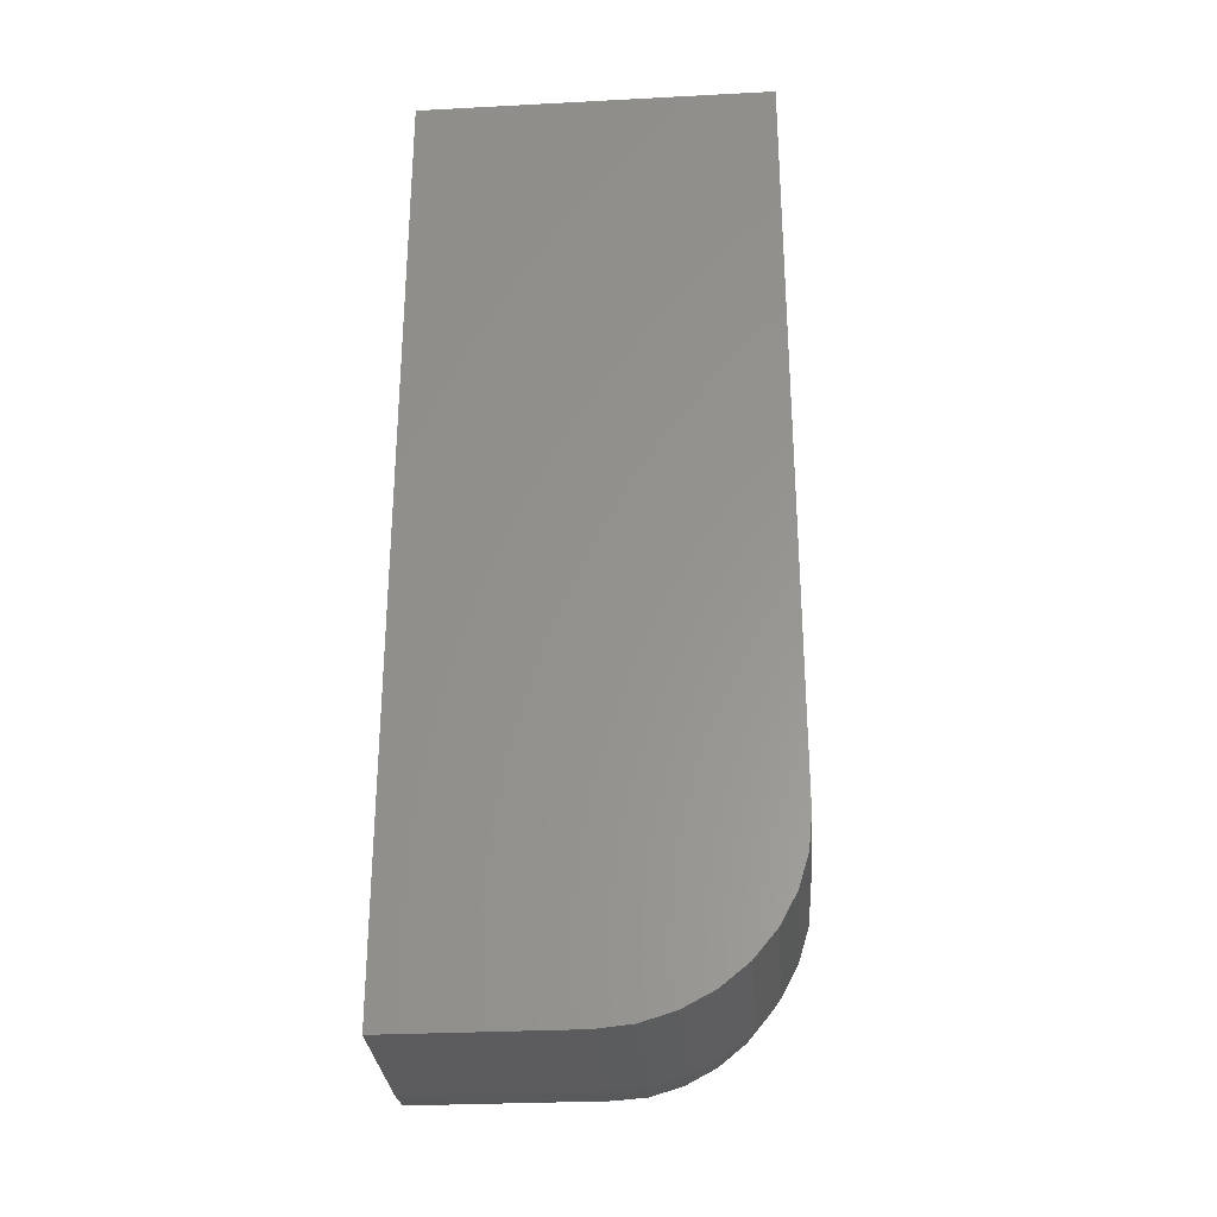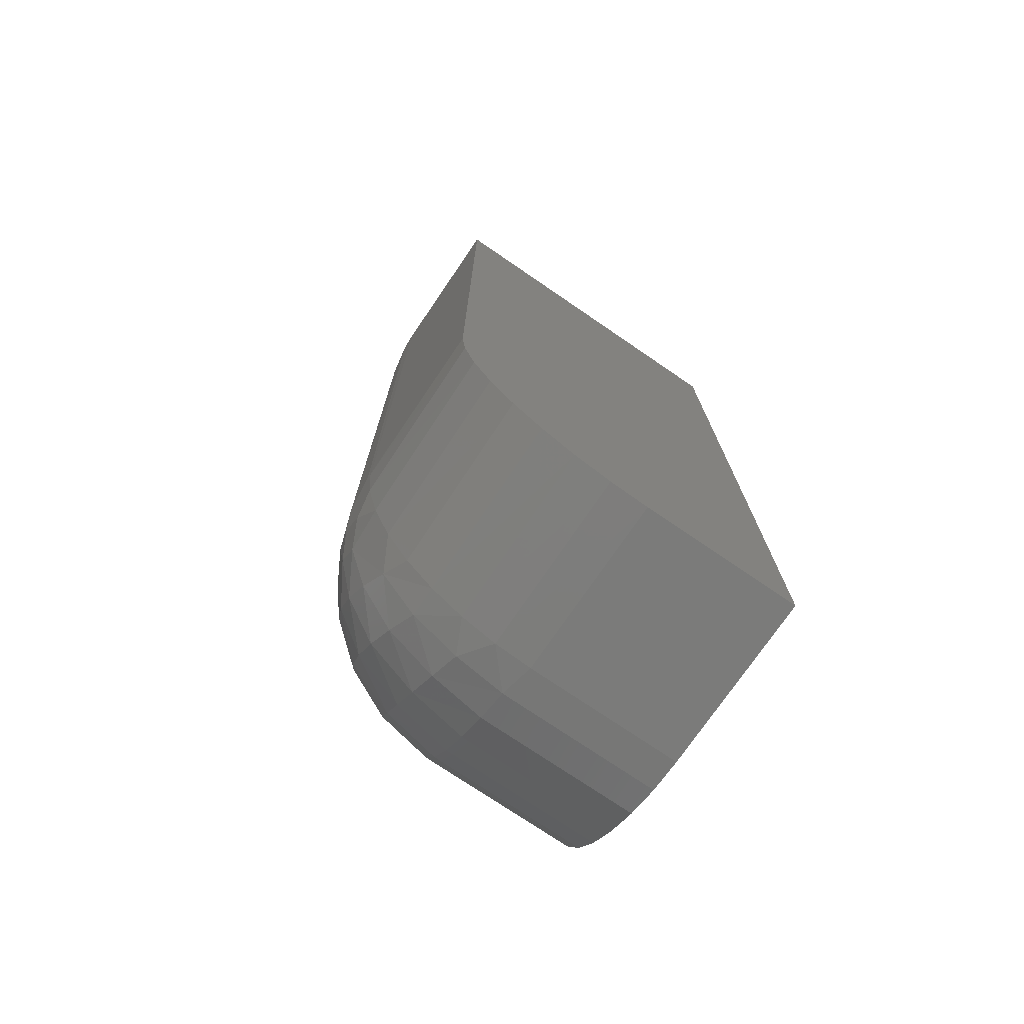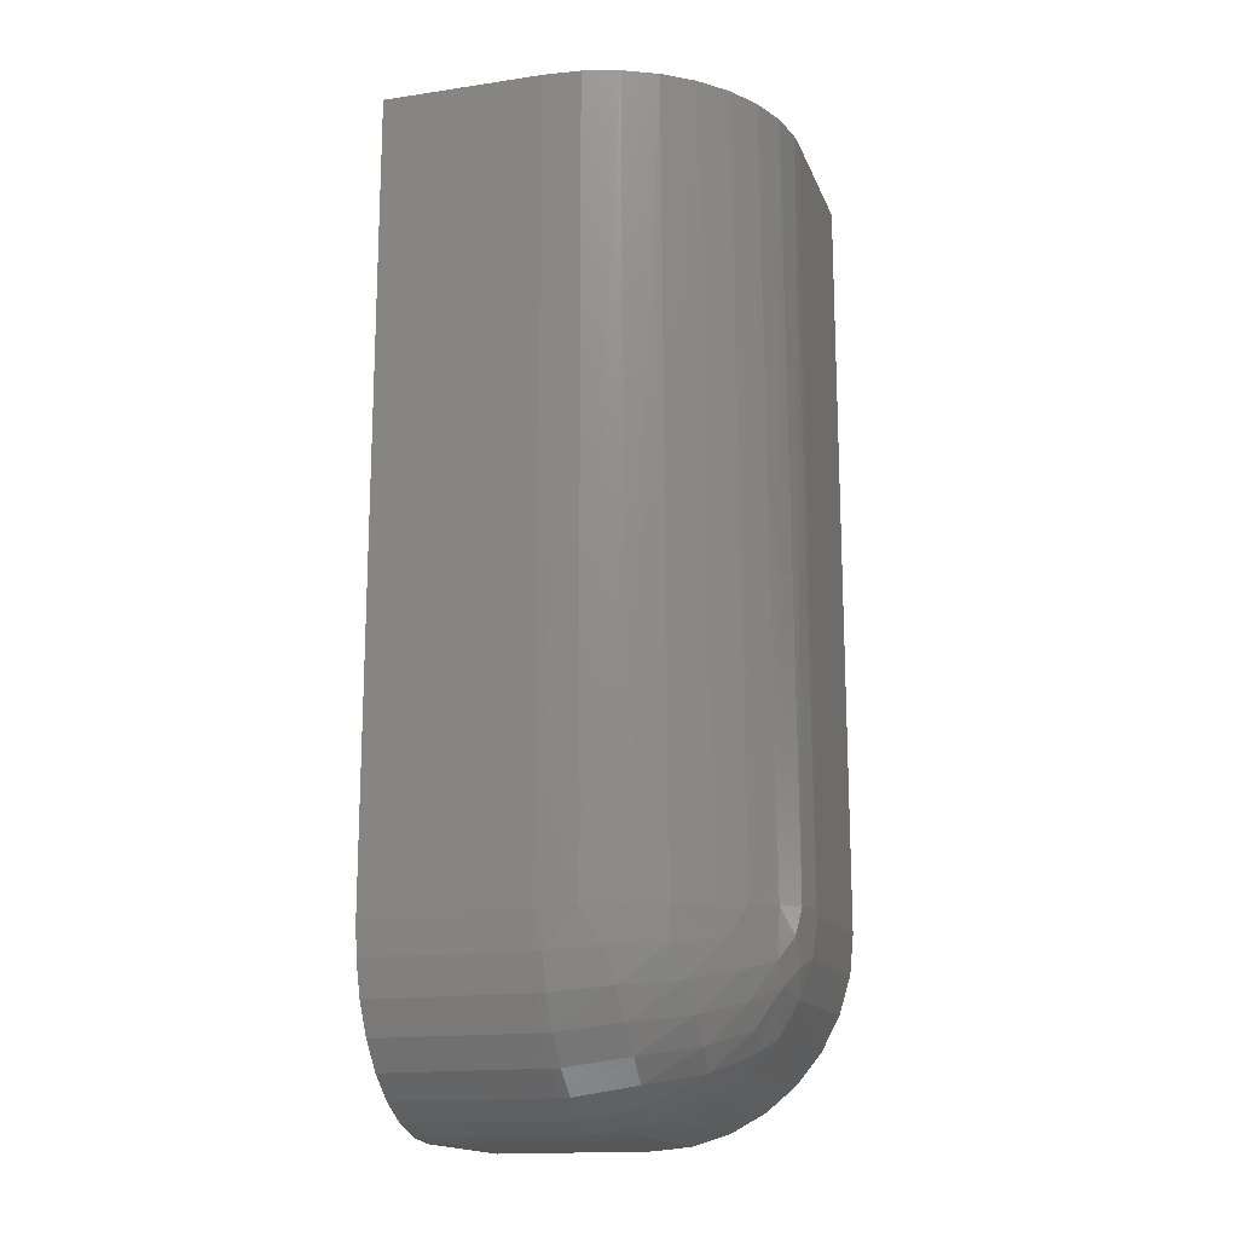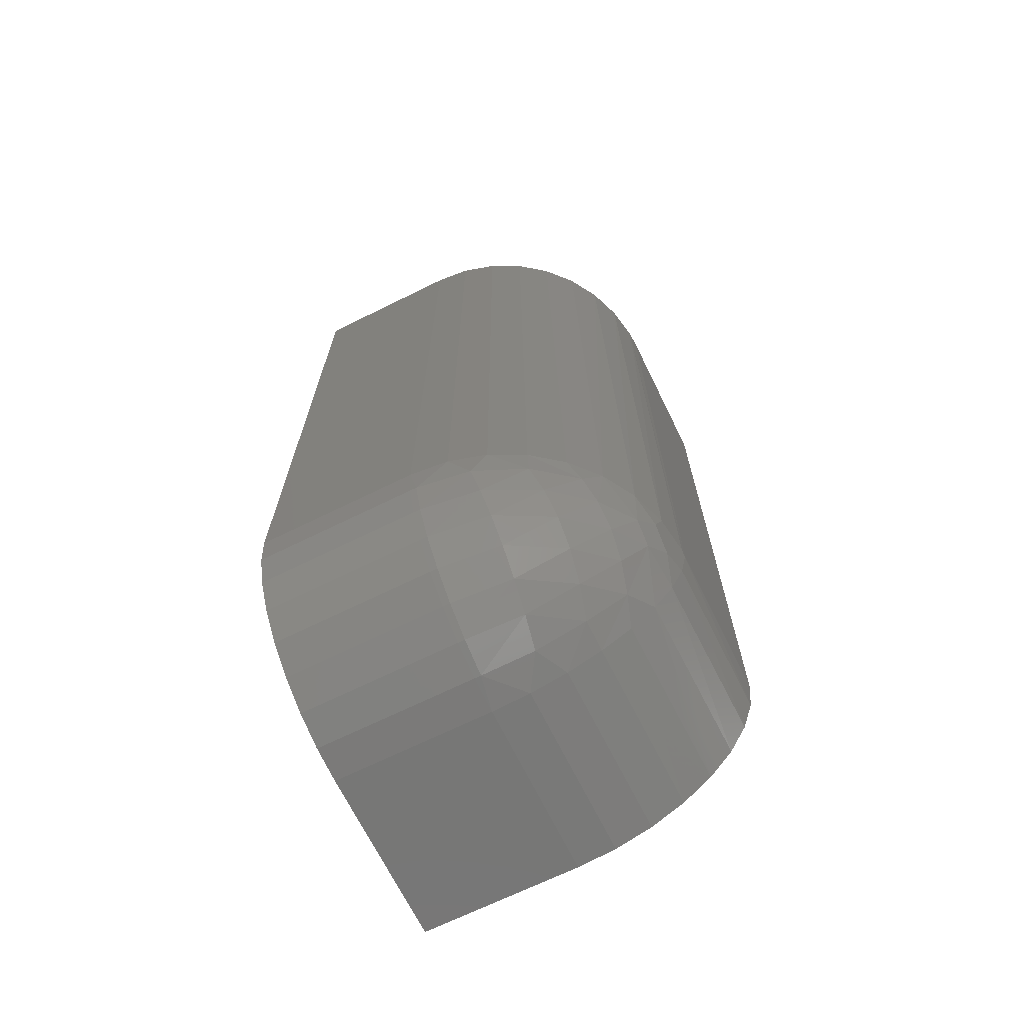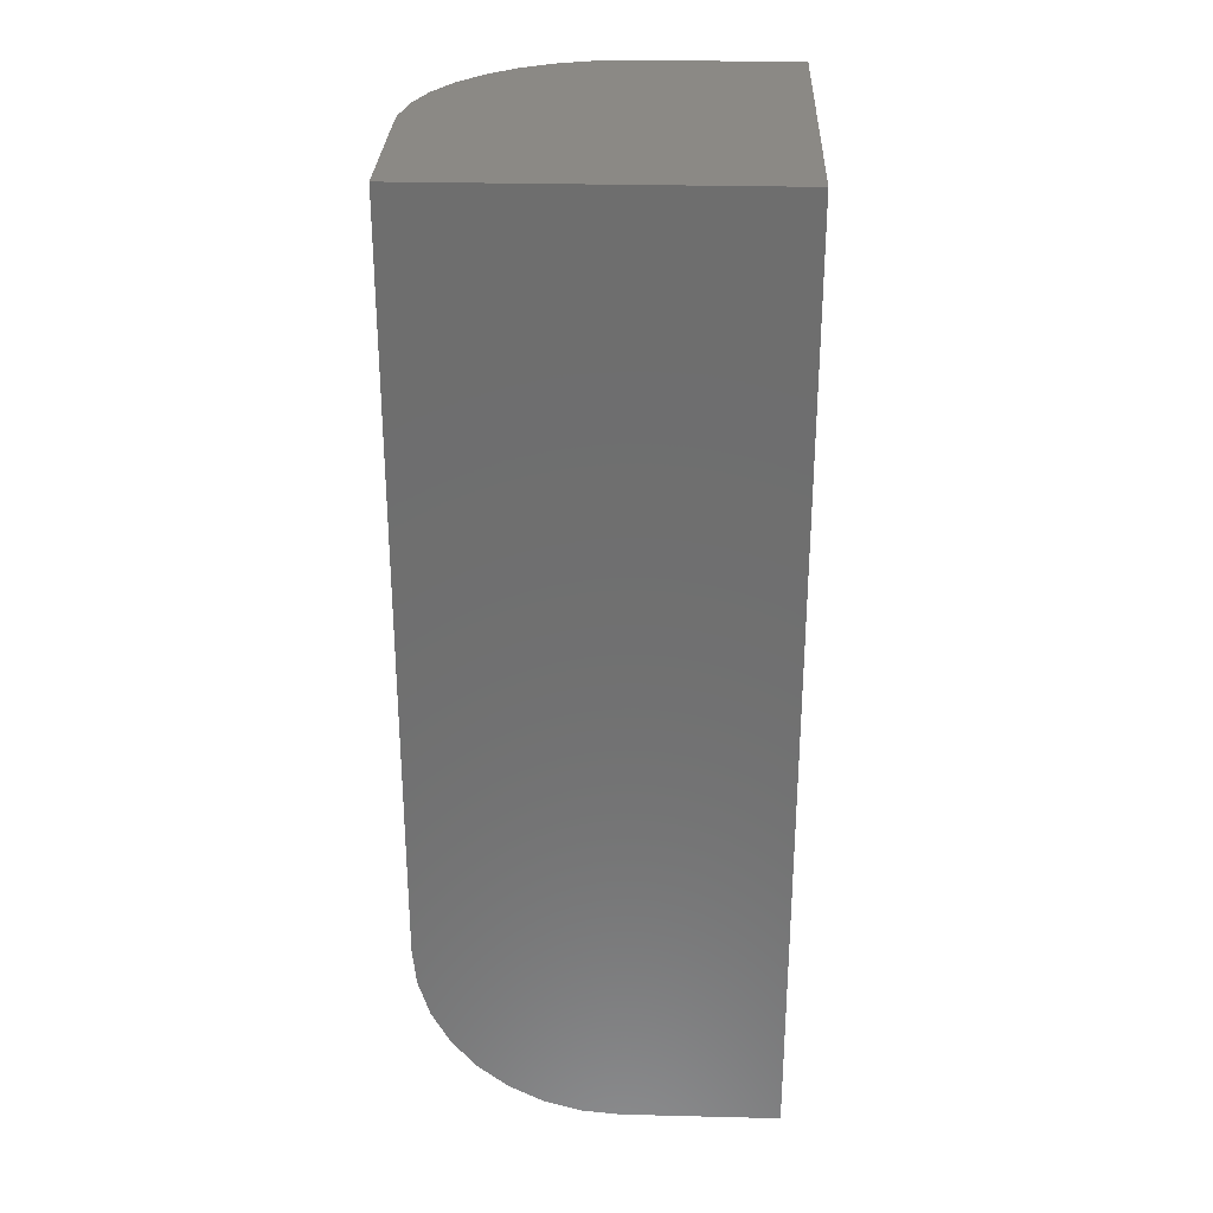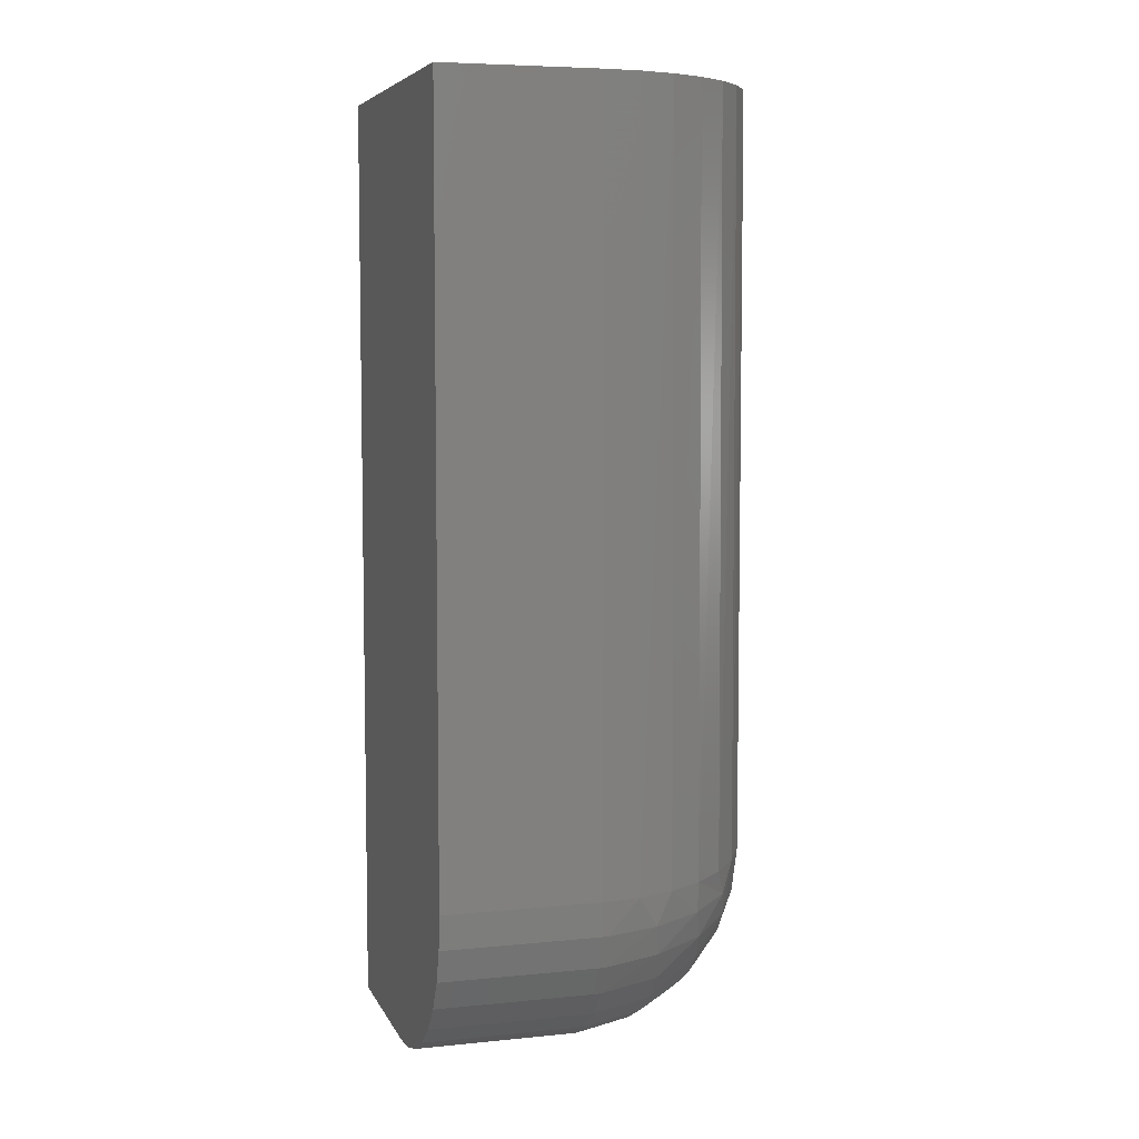
<metadata>
{"format":"stl","ext":"stl","renderer":"f3d","projection":"perspective","resolution":1024,"background":"white","views":[{"elev":-29.7,"azim":-85.6,"up":"+Z"},{"elev":-74.5,"azim":145.7,"up":"+Z"},{"elev":-16.4,"azim":16.9,"up":"+Z"},{"elev":-69.1,"azim":26.2,"up":"+Z"},{"elev":29.3,"azim":-177.9,"up":"+Z"},{"elev":6.4,"azim":-16.5,"up":"+Z"}]}
</metadata>
<code>
# stl→obj: 87 verts, 170 faces
v 0.07031 0.007812 0.07812
v 0.07031 0.07031 0.07812
v 0.07031 0.007812 0.375
v 0.07031 0.07031 0.375
v -0.07031 -1.388e-17 0
v -0.007812 -1.388e-17 0
v -0.07031 -0.01372 0.001351
v -0.007812 -0.01372 0.001351
v -0.07031 -0.02691 0.005352
v -0.007812 -0.02691 0.005352
v -0.07031 -0.03906 0.01185
v -0.007812 -0.03906 0.01185
v -0.07031 -0.04972 0.02059
v -0.007812 -0.04972 0.02059
v -0.07031 -0.05846 0.03125
v -0.007812 -0.05846 0.03125
v -0.07031 -0.06496 0.04341
v -0.007812 -0.06496 0.04341
v -0.07031 -0.06896 0.0566
v -0.007812 -0.06896 0.0566
v -0.07031 -0.07031 0.07031
v -0.007812 -0.07031 0.07031
v -0.07031 0.07031 0
v -0.007812 0.07031 0
v -0.07031 -0.07031 0.375
v -0.007812 -0.07031 0.375
v 0.006563 -0.06898 0.375
v -0.07031 0.07031 0.375
v 0.02045 -0.06502 0.375
v 0.03337 -0.05858 0.375
v 0.04488 -0.04987 0.375
v 0.05459 -0.03919 0.375
v 0.06218 -0.0269 0.375
v 0.06737 -0.01343 0.375
v 0.06999 0.0007689 0.375
v 0.06881 0.07031 0.06288
v 0.06437 0.07031 0.04823
v 0.05715 0.07031 0.03472
v 0.04743 0.07031 0.02288
v 0.03559 0.07031 0.01317
v 0.02208 0.07031 0.005947
v 0.007429 0.07031 0.001501
v 0.07027 0.007564 0.07564
v 0.05627 0.003344 0.03344
v 0.06363 0.004652 0.04652
v 0.06836 0.006076 0.06076
v 0.007128 0.0001442 0.001442
v 0.02152 0.0005714 0.005714
v 0.03482 0.001266 0.01266
v 0.04655 0.002202 0.02202
v 0.07027 0.00533 0.07788
v 0.06836 -0.009555 0.07639
v 0.06363 -0.0238 0.07496
v 0.05627 -0.03687 0.07366
v 0.04655 -0.0483 0.07251
v 0.03482 -0.05765 0.07158
v 0.007128 -0.06887 0.07046
v 0.02152 -0.0646 0.07088
v -0.005326 -0.0137 0.001389
v -0.005326 -0.06892 0.05661
v 0.06667 -0.004442 0.05688
v 0.06667 -0.01343 0.06587
v 0.06228 -0.0134 0.04899
v 0.05018 -0.008263 0.02699
v 0.05018 -0.04332 0.06205
v 0.05288 -0.03613 0.052
v 0.06228 -0.02132 0.05691
v 0.03469 -0.01096 0.01383
v 0.01521 -0.01246 0.004694
v 0.03469 -0.05649 0.05935
v 0.01521 -0.06562 0.05785
v 0.05379 -0.02771 0.0426
v 0.05288 -0.01832 0.03418
v 0.03776 -0.05047 0.04783
v 0.03932 -0.0426 0.03715
v 0.03932 -0.03316 0.02771
v 0.03776 -0.02248 0.01984
v 0.01733 -0.06125 0.04558
v 0.01863 -0.05472 0.03418
v 0.01906 -0.04624 0.02407
v 0.01863 -0.03613 0.0156
v 0.01733 -0.02474 0.009062
v -0.005073 -0.02688 0.005395
v -0.004918 -0.03903 0.01189
v -0.004865 -0.04968 0.02063
v -0.004918 -0.05842 0.03128
v -0.005073 -0.06492 0.04343
f 1 2 3
f 3 2 4
f 5 6 7
f 7 6 8
f 7 8 9
f 9 8 10
f 9 10 11
f 11 10 12
f 11 12 13
f 13 12 14
f 13 14 15
f 15 14 16
f 15 16 17
f 17 16 18
f 17 18 19
f 19 18 20
f 19 20 21
f 21 20 22
f 5 23 6
f 6 23 24
f 21 22 25
f 25 22 26
f 26 27 25
f 28 25 27
f 28 27 29
f 28 29 30
f 28 30 31
f 28 31 32
f 28 32 33
f 28 33 34
f 28 34 35
f 28 35 3
f 28 3 4
f 2 36 37
f 2 37 38
f 2 38 39
f 2 39 40
f 2 40 41
f 2 41 42
f 2 42 24
f 2 24 23
f 2 23 28
f 2 28 4
f 2 43 36
f 2 1 43
f 39 38 44
f 45 44 38
f 38 37 45
f 46 45 37
f 37 36 46
f 46 36 43
f 6 24 47
f 47 24 42
f 47 42 48
f 48 42 41
f 48 41 49
f 49 41 40
f 49 40 50
f 50 40 39
f 50 39 44
f 1 35 51
f 1 3 35
f 35 52 51
f 35 34 52
f 53 52 34
f 34 33 53
f 54 53 33
f 33 32 54
f 55 54 32
f 32 31 55
f 56 55 31
f 26 22 27
f 27 22 57
f 27 57 29
f 29 57 58
f 29 58 30
f 30 58 56
f 30 56 31
f 47 59 6
f 20 60 22
f 60 57 22
f 52 61 46
f 46 51 52
f 43 51 46
f 52 62 61
f 51 43 1
f 61 63 45
f 46 61 45
f 52 53 62
f 63 64 44
f 45 63 44
f 54 65 66
f 67 54 66
f 67 53 54
f 62 53 67
f 64 68 49
f 50 64 49
f 55 56 65
f 68 69 48
f 49 68 48
f 56 58 70
f 48 69 47
f 58 57 71
f 70 58 71
f 71 57 60
f 62 67 63
f 63 61 62
f 54 55 65
f 67 66 72
f 72 63 67
f 73 63 72
f 63 73 64
f 50 44 64
f 56 70 65
f 65 70 74
f 74 66 65
f 66 74 75
f 75 72 66
f 76 72 75
f 73 72 76
f 77 73 76
f 64 73 77
f 68 64 77
f 70 71 78
f 78 74 70
f 74 78 79
f 79 75 74
f 75 79 80
f 80 76 75
f 81 76 80
f 77 76 81
f 82 77 81
f 68 77 82
f 69 68 82
f 6 59 8
f 8 59 83
f 8 83 10
f 10 83 84
f 10 84 12
f 12 84 85
f 12 85 14
f 14 85 86
f 14 86 16
f 16 86 87
f 16 87 18
f 18 87 60
f 18 60 20
f 47 69 59
f 59 69 82
f 59 82 83
f 83 82 81
f 83 81 84
f 84 81 80
f 84 80 85
f 85 80 79
f 85 79 86
f 86 79 78
f 86 78 87
f 87 78 71
f 87 71 60
f 5 7 23
f 21 25 28
f 21 28 23
f 21 23 7
f 21 7 9
f 21 9 11
f 21 11 13
f 21 13 15
f 21 15 17
f 21 17 19

</code>
